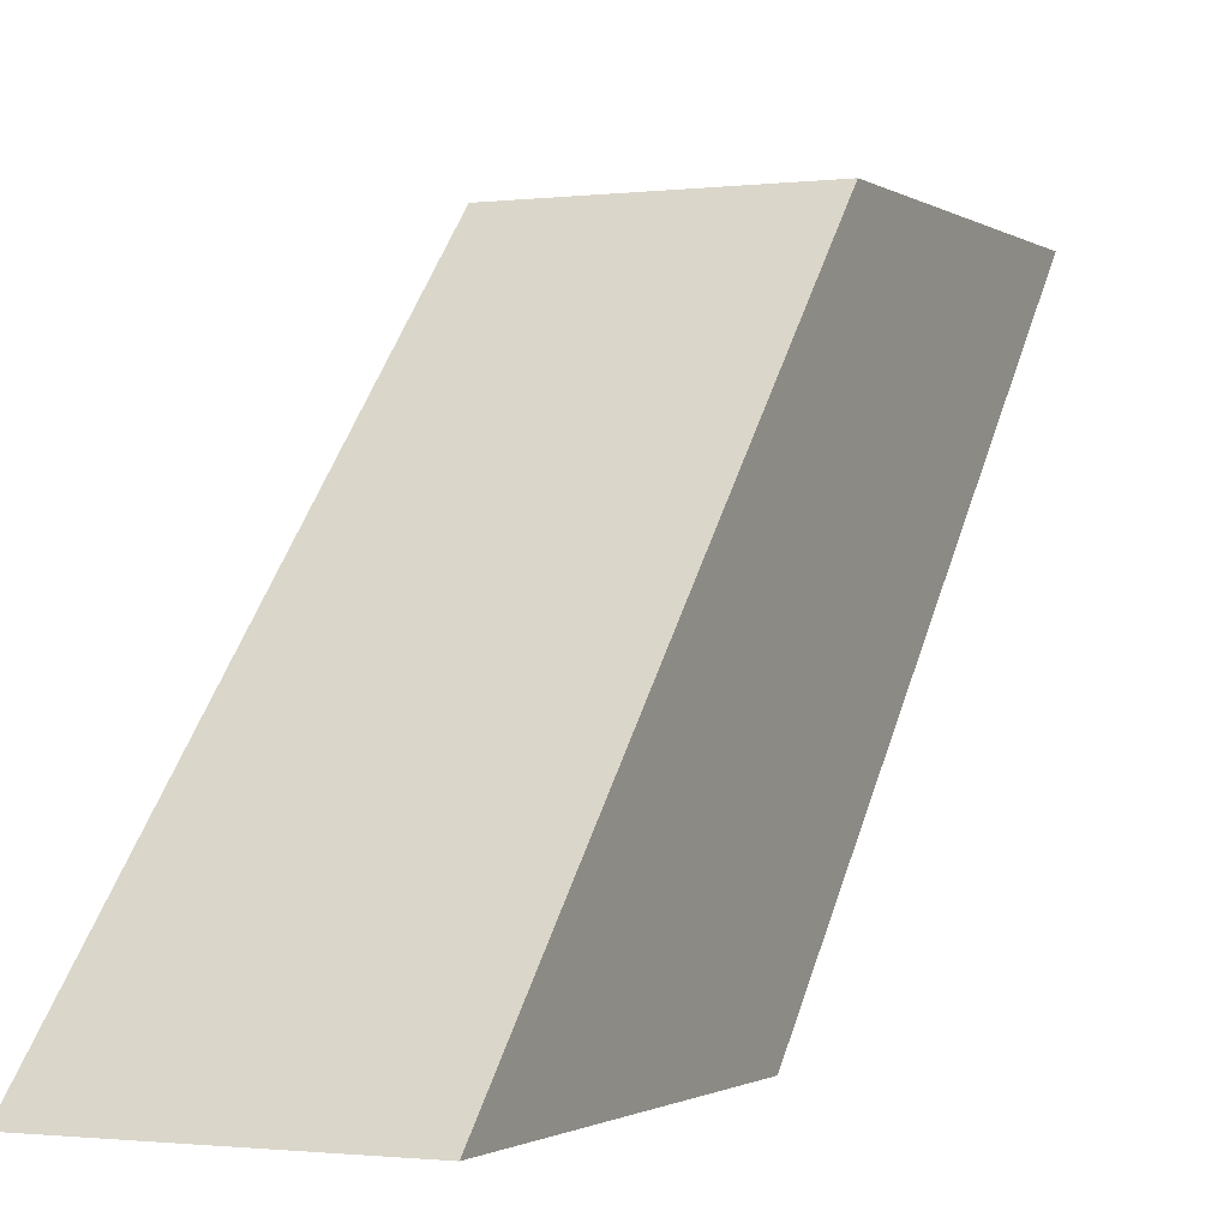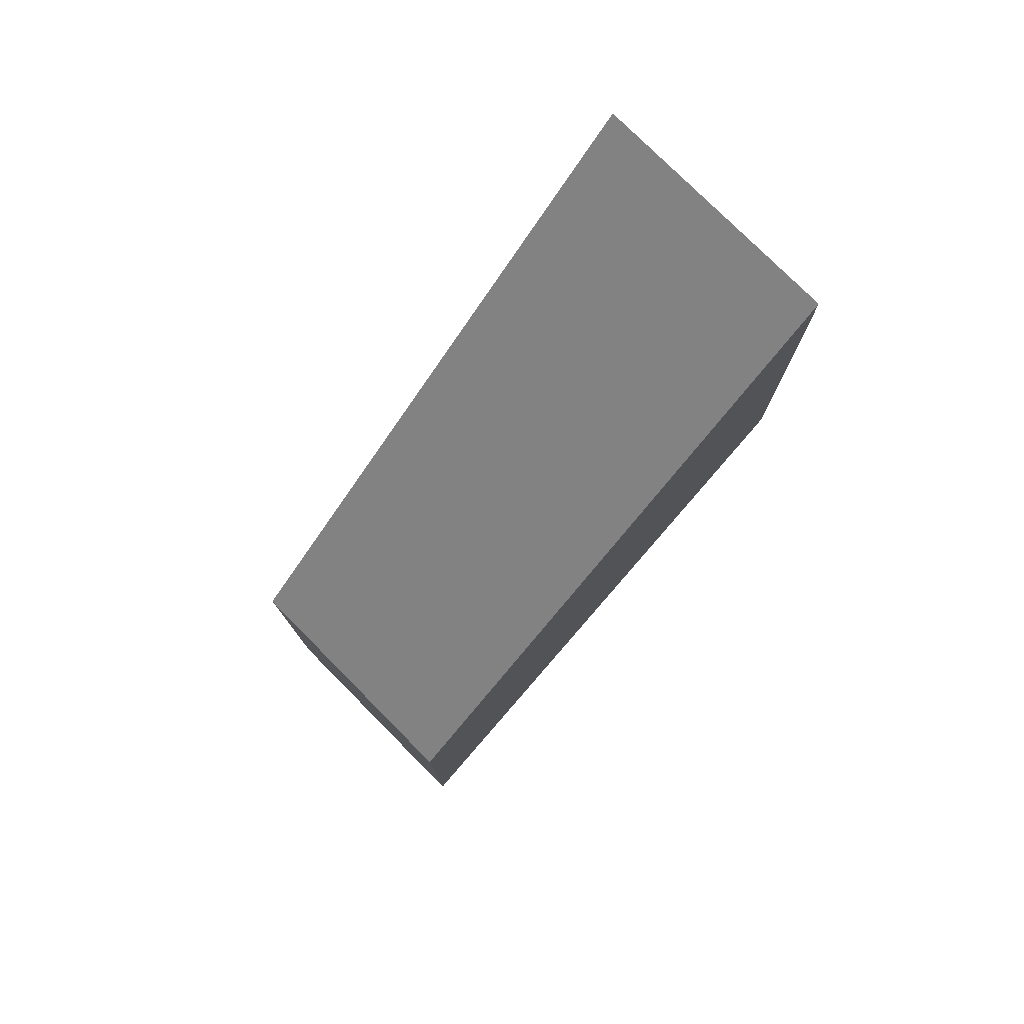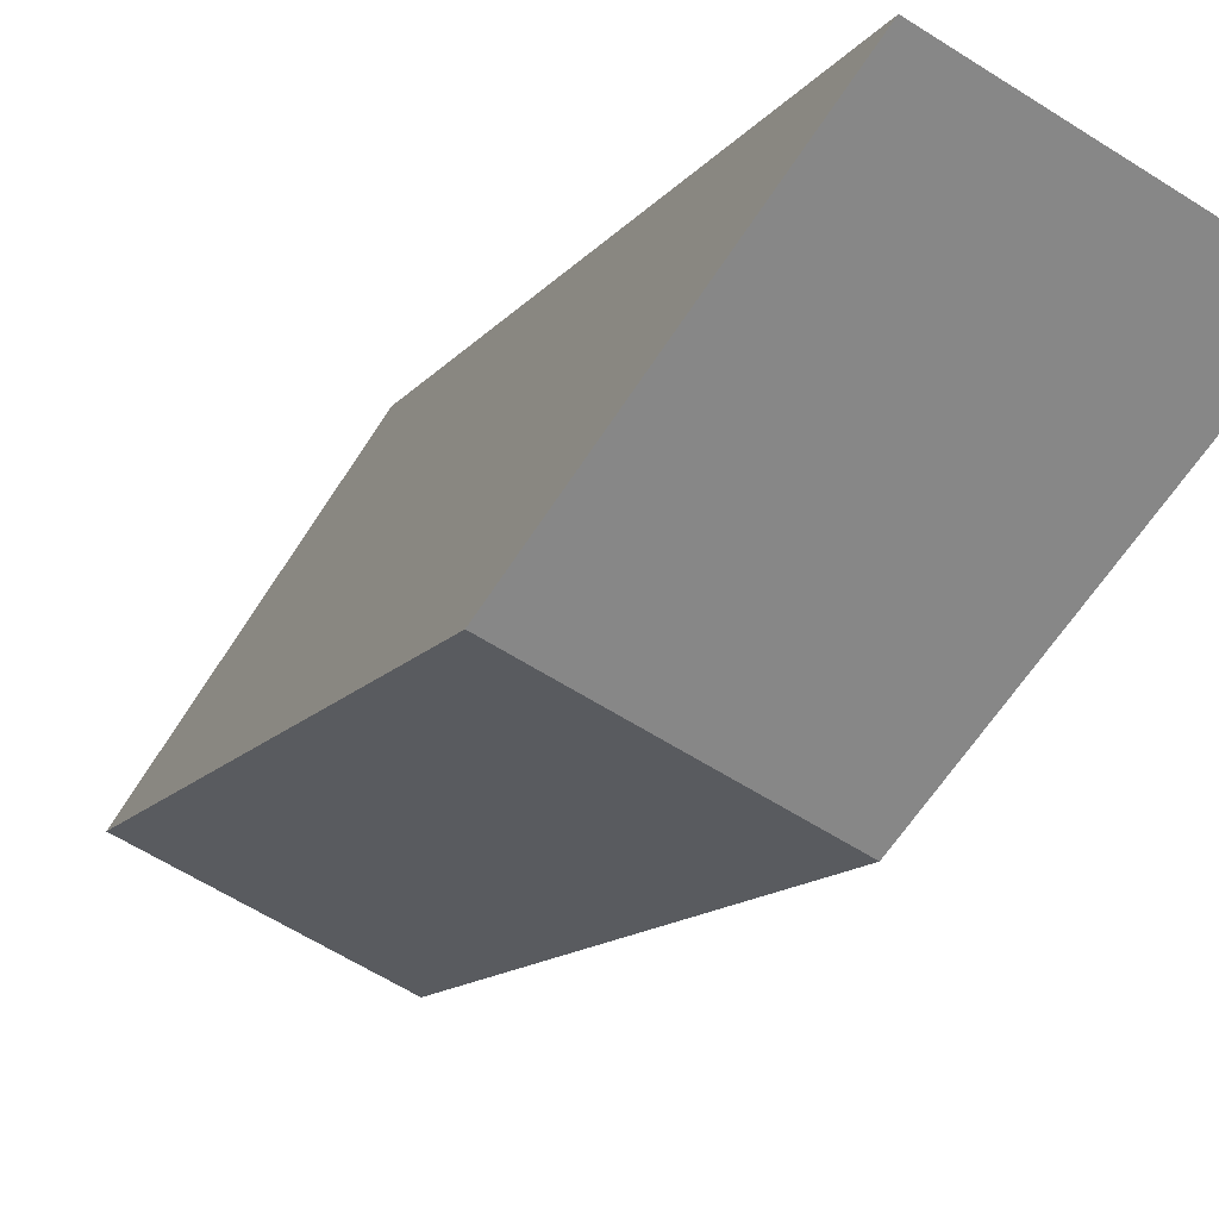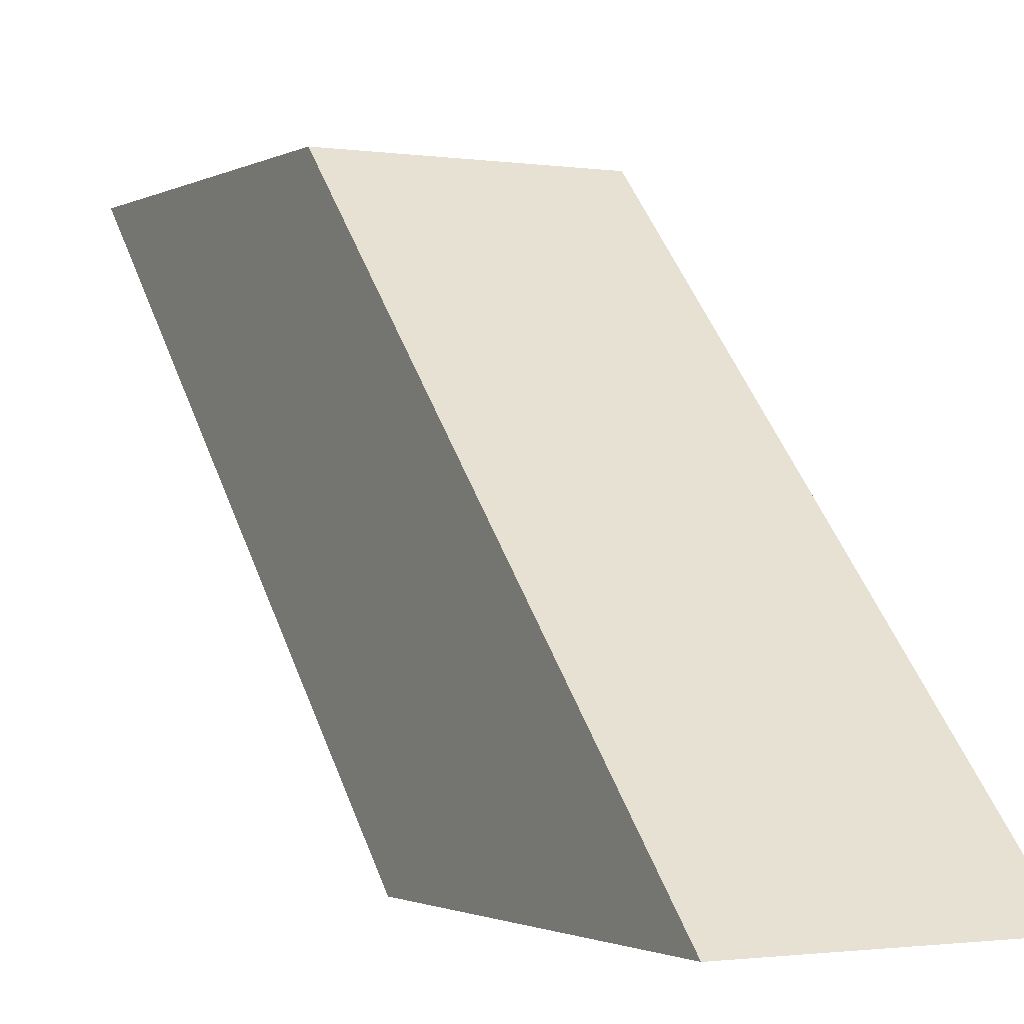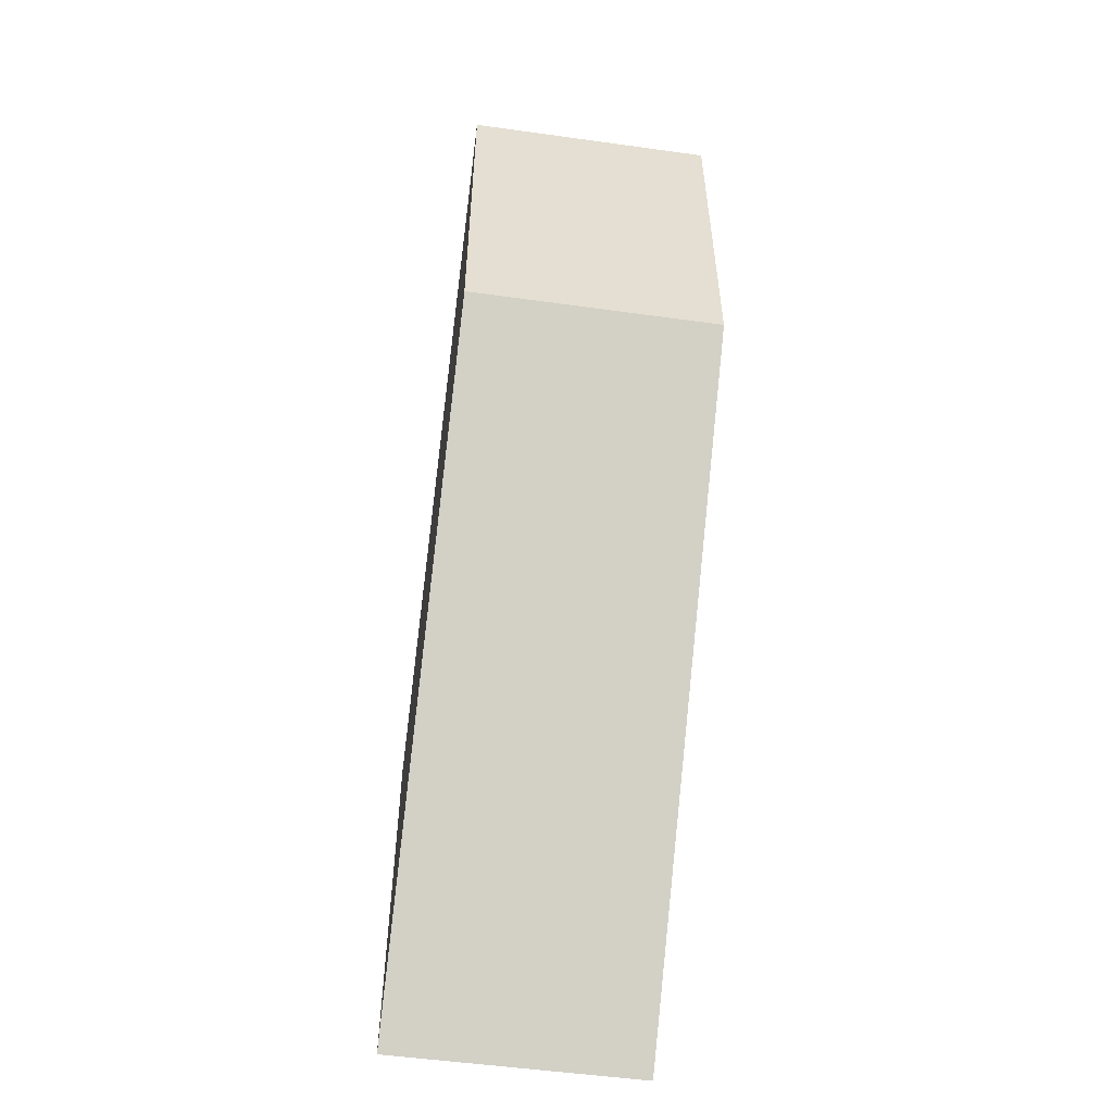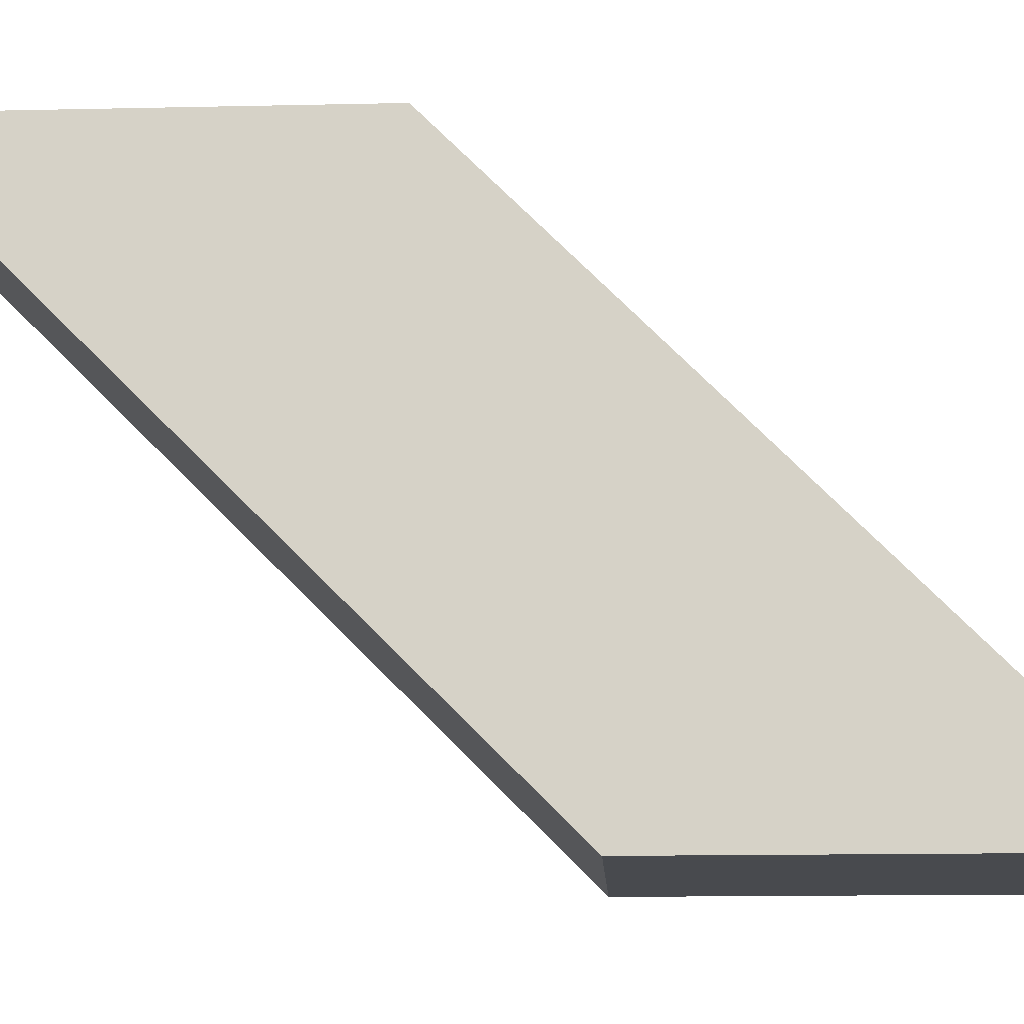
<metadata>
{"format":"obj","ext":"obj","renderer":"f3d","projection":"perspective","resolution":1024,"background":"white","views":[{"elev":-1.1,"azim":24.6,"up":"+Z"},{"elev":77.5,"azim":-134.8,"up":"+Y"},{"elev":-62.4,"azim":-32.7,"up":"+Z"},{"elev":-1.4,"azim":-28.7,"up":"+Z"},{"elev":-53.6,"azim":-8.4,"up":"+Y"},{"elev":-13.3,"azim":-87.2,"up":"+Z"}]}
</metadata>
<code>
o 1
v 4 20 8
v 4 7.99 8.01
v 4 4.01 -8.01
v 4 -8 -8
v -4 4.01 -8.01
v -4 -8 -8
v -4 20 8
v -4 7.99 8.01
f 1 2 3
f 2 4 3
f 5 6 7
f 6 8 7
f 5 7 3
f 7 1 3
f 8 6 2
f 6 4 2
f 7 8 1
f 8 2 1
f 3 4 5
f 4 6 5

</code>
